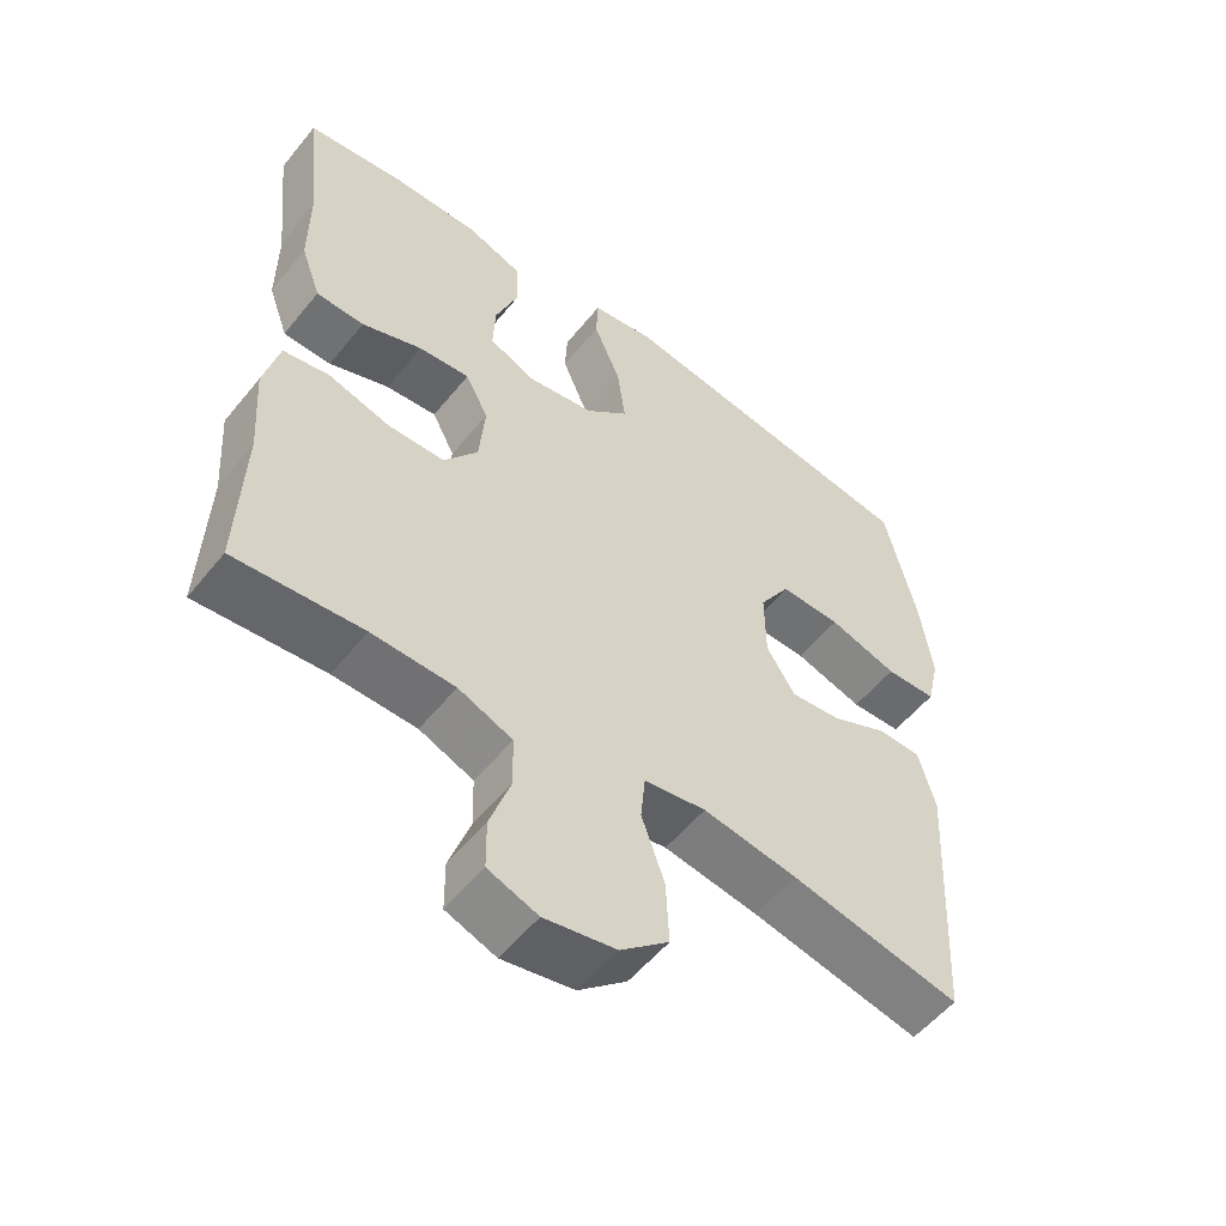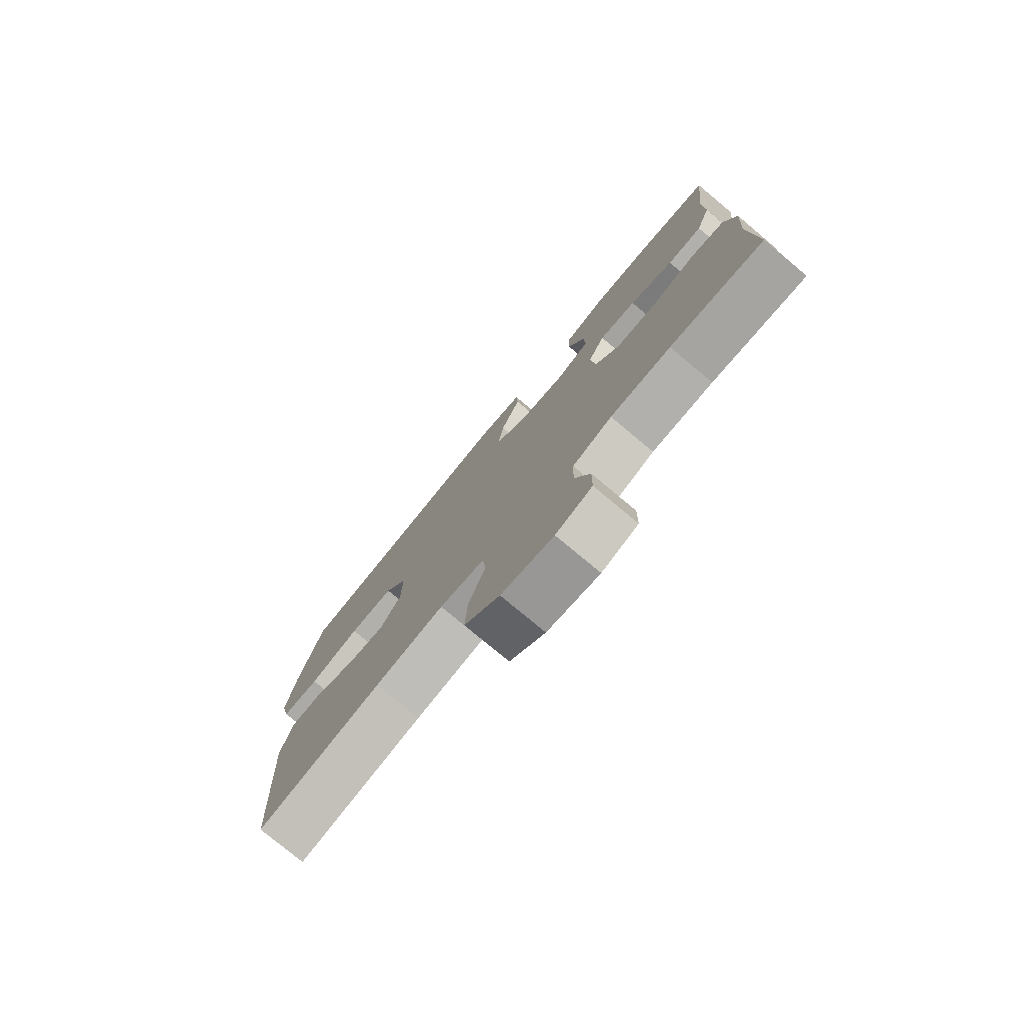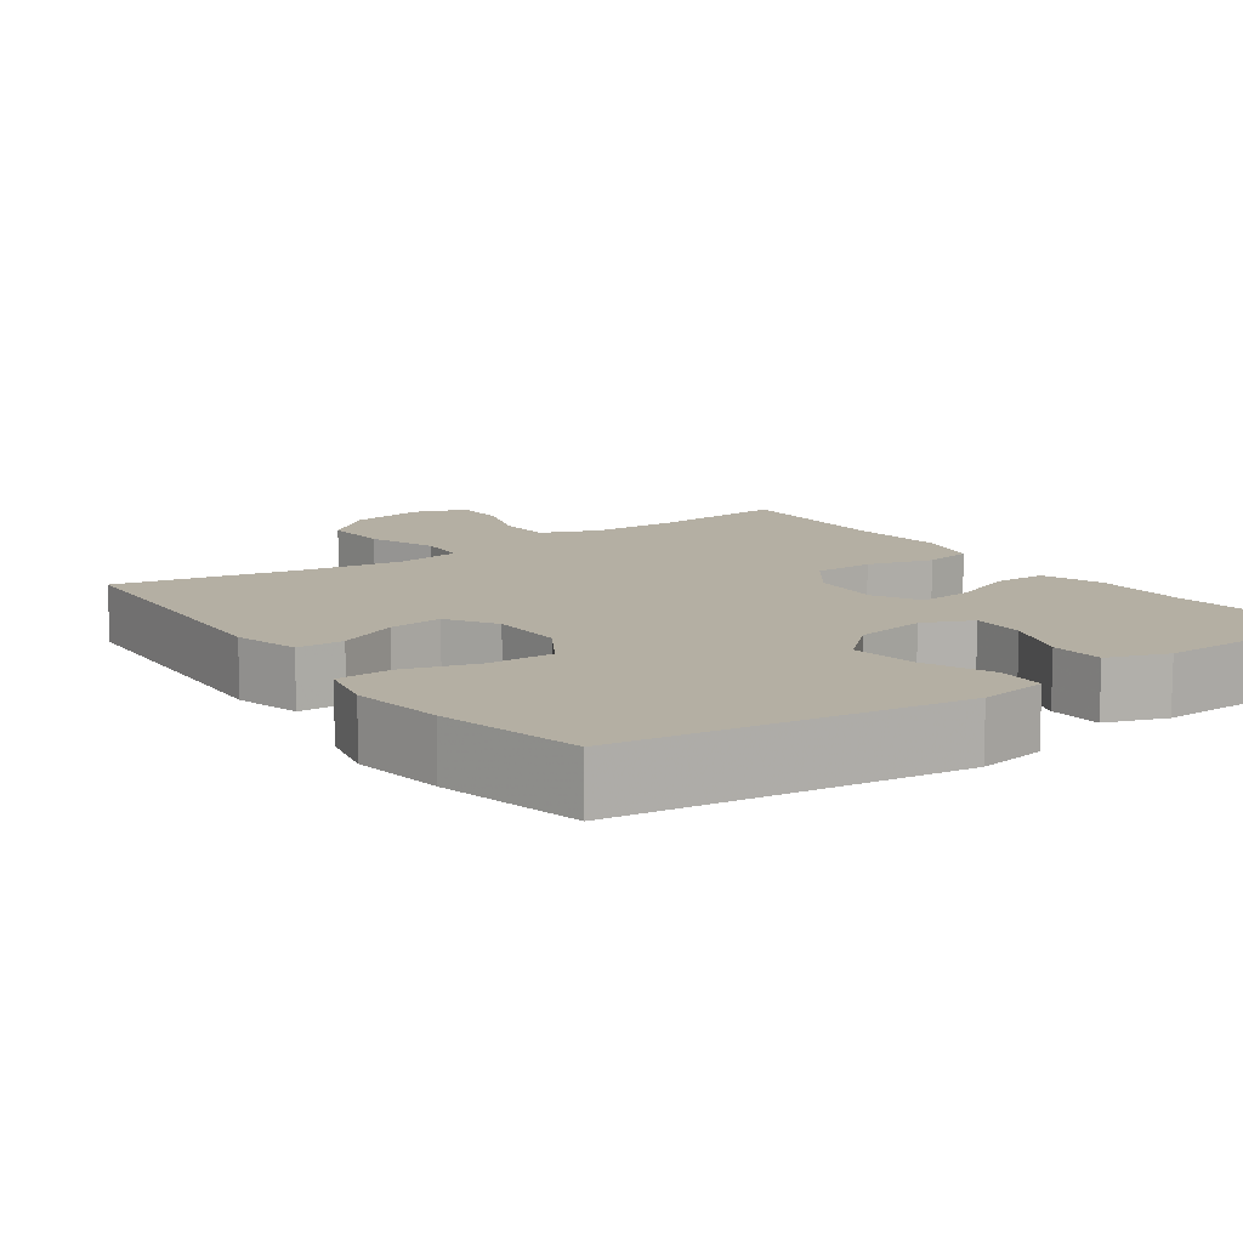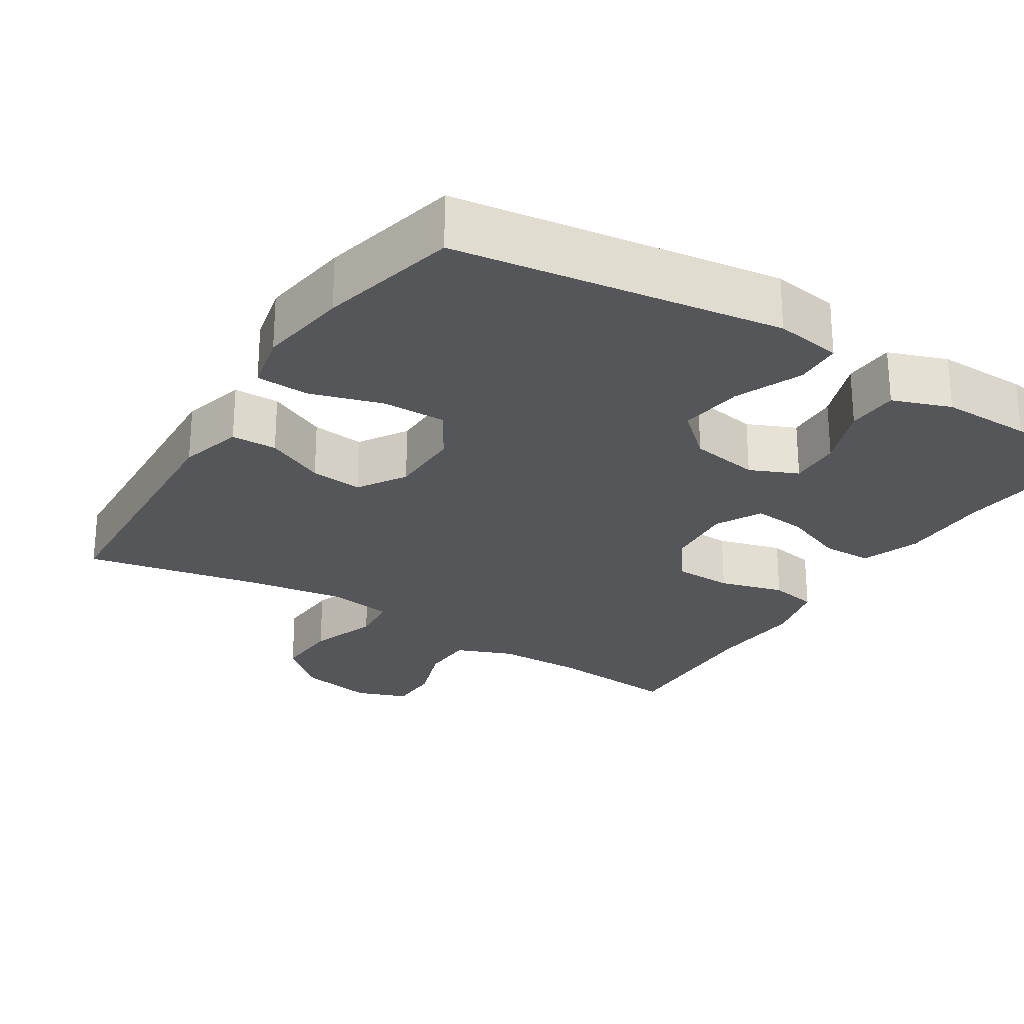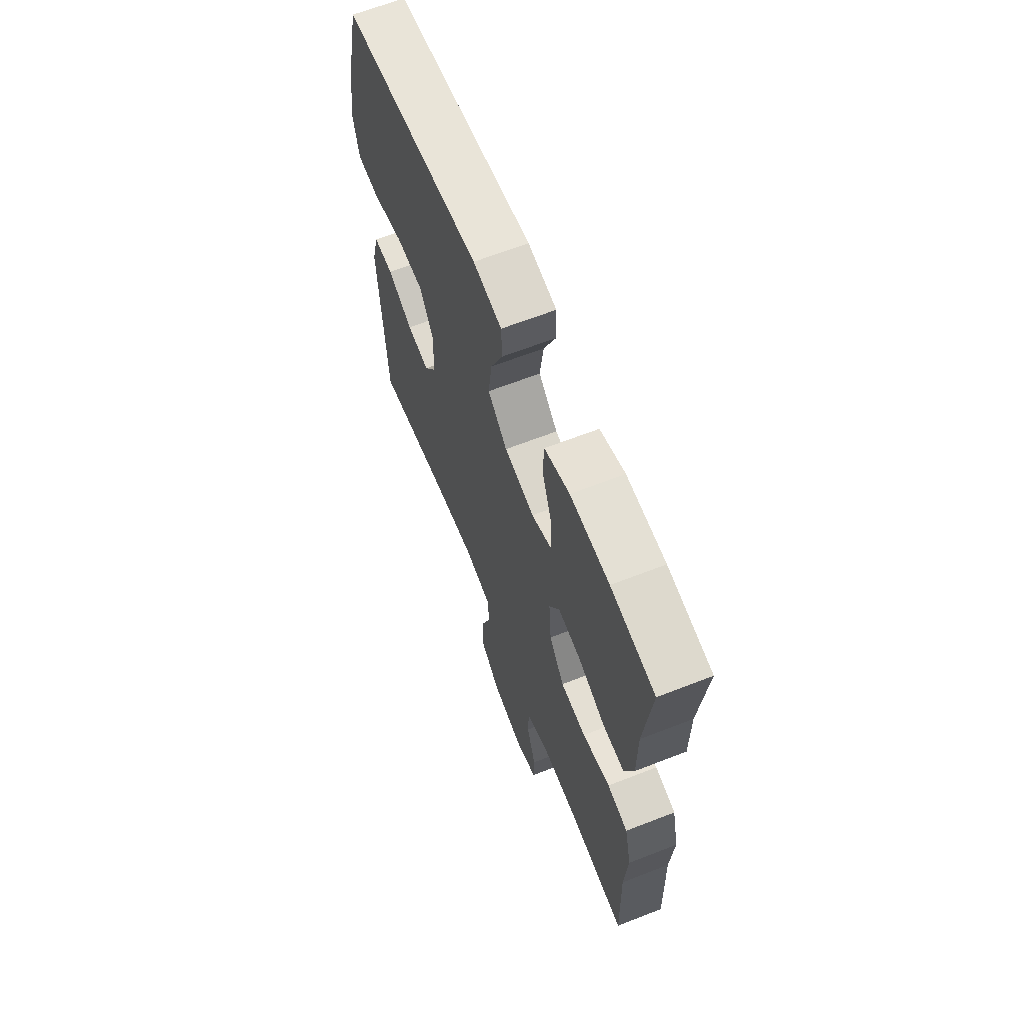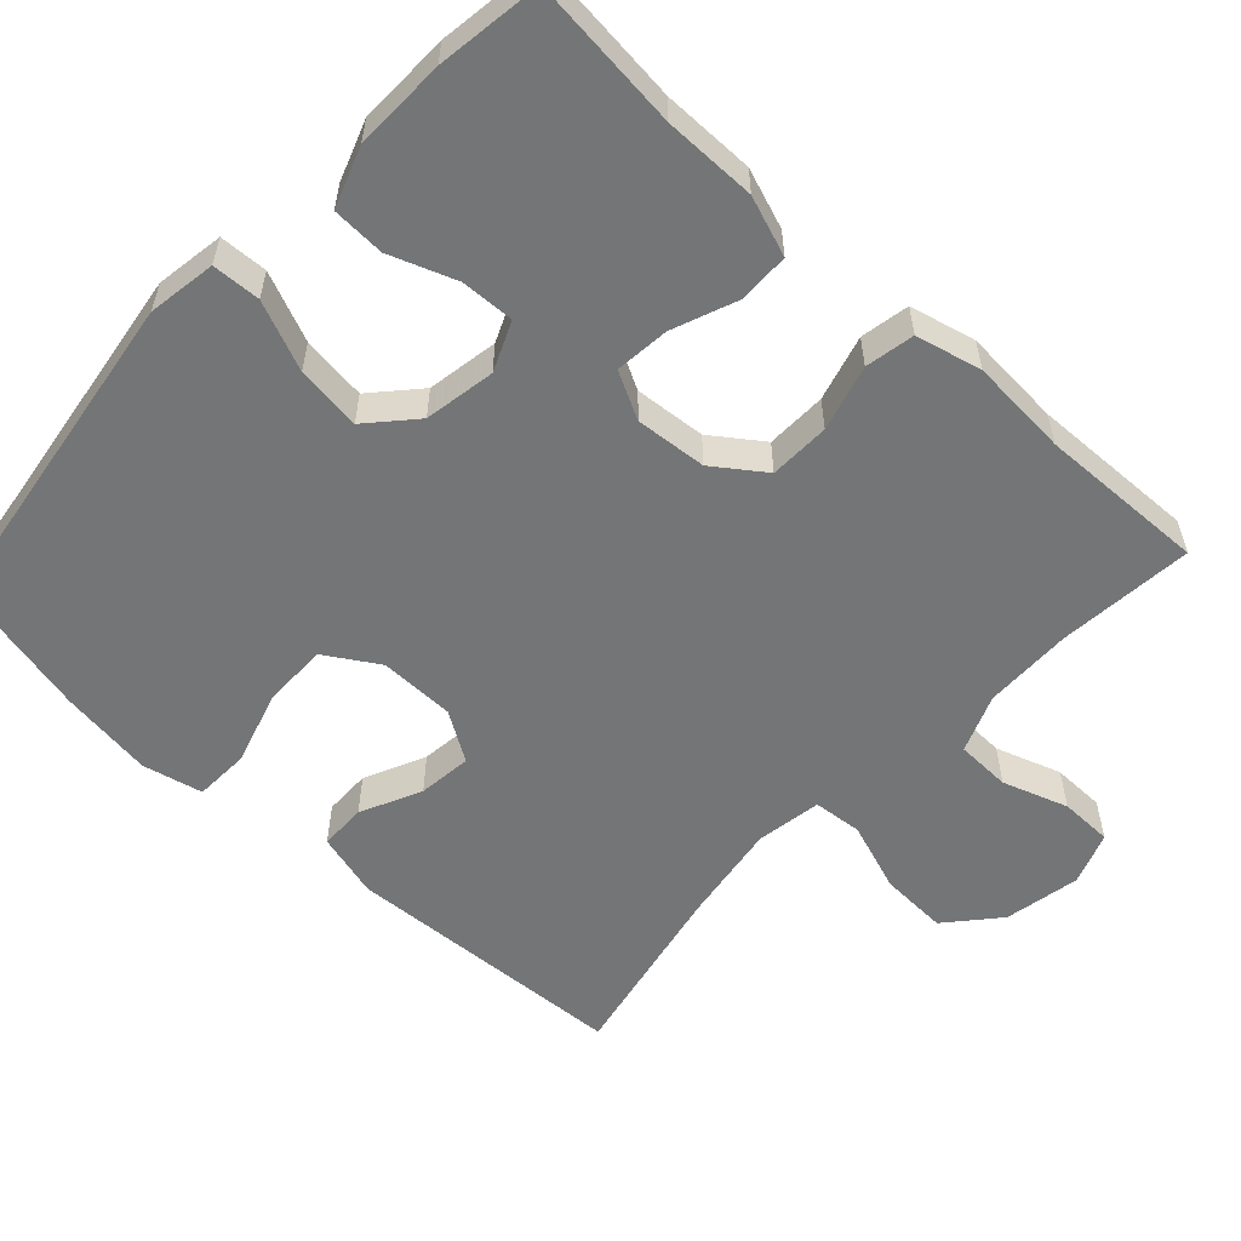
<metadata>
{"format":"obj","ext":"obj","renderer":"f3d","projection":"perspective","resolution":1024,"background":"white","views":[{"elev":-54.8,"azim":141.7,"up":"+Z"},{"elev":-78.0,"azim":50.2,"up":"+Z"},{"elev":11.2,"azim":-35.5,"up":"+Y"},{"elev":-25.7,"azim":-32.3,"up":"+Y"},{"elev":65.2,"azim":68.6,"up":"+Z"},{"elev":-56.4,"azim":47.1,"up":"+Y"}]}
</metadata>
<code>
v -0.5 0.07 -0.5
v -0.521 0.07 -0.129
v -0.498 0.07 -0.044
v -0.437 0.07 -0.043
v -0.358 0.07 -0.08
v -0.288 0.07 -0.088
v -0.248 0.07 -0.024
v -0.247 0.07 0.074
v -0.29 0.07 0.143
v -0.375 0.07 0.142
v -0.471 0.07 0.113
v -0.542 0.07 0.116
v -0.56 0.07 0.194
v -0.543 0.07 0.315
v -0.5 0.07 0.5
v -0.064 0.07 0.562
v 0.025 0.07 0.548
v 0.028 0.07 0.485
v -0.01 0.07 0.395
v -0.021 0.07 0.31
v 0.039 0.07 0.256
v 0.132 0.07 0.24
v 0.196 0.07 0.268
v 0.193 0.07 0.338
v 0.161 0.07 0.424
v 0.164 0.07 0.493
v 0.242 0.07 0.521
v 0.363 0.07 0.519
v 0.5 0.07 0.5
v 0.479 0.07 0.302
v 0.479 0.07 0.181
v 0.451 0.07 0.103
v 0.384 0.07 0.102
v 0.3 0.07 0.135
v 0.229 0.07 0.142
v 0.197 0.07 0.081
v 0.205 0.07 -0.012
v 0.252 0.07 -0.077
v 0.331 0.07 -0.079
v 0.417 0.07 -0.055
v 0.481 0.07 -0.067
v 0.502 0.07 -0.153
v 0.493 0.07 -0.282
v 0.5 0.07 -0.5
v 0.323 0.07 -0.484
v 0.208 0.07 -0.486
v 0.133 0.07 -0.516
v 0.131 0.07 -0.587
v 0.16 0.07 -0.672
v 0.159 0.07 -0.741
v 0.09 0.07 -0.766
v -0.009 0.07 -0.747
v -0.076 0.07 -0.689
v -0.072 0.07 -0.601
v -0.04 0.07 -0.51
v -0.046 0.07 -0.446
v -0.132 0.07 -0.432
v -0.263 0.07 -0.452
v -0.5 0 -0.5
v -0.521 0 -0.129
v -0.498 0 -0.044
v -0.437 0 -0.043
v -0.358 0 -0.08
v -0.288 0 -0.088
v -0.248 0 -0.024
v -0.247 0 0.074
v -0.29 0 0.143
v -0.375 0 0.142
v -0.471 0 0.113
v -0.542 0 0.116
v -0.56 0 0.194
v -0.543 0 0.315
v -0.5 0 0.5
v -0.064 0 0.562
v 0.025 0 0.548
v 0.028 0 0.485
v -0.01 0 0.395
v -0.021 0 0.31
v 0.039 0 0.256
v 0.132 0 0.24
v 0.196 0 0.268
v 0.193 0 0.338
v 0.161 0 0.424
v 0.164 0 0.493
v 0.242 0 0.521
v 0.363 0 0.519
v 0.5 0 0.5
v 0.479 0 0.302
v 0.479 0 0.181
v 0.451 0 0.103
v 0.384 0 0.102
v 0.3 0 0.135
v 0.229 0 0.142
v 0.197 0 0.081
v 0.205 0 -0.012
v 0.252 0 -0.077
v 0.331 0 -0.079
v 0.417 0 -0.055
v 0.481 0 -0.067
v 0.502 0 -0.153
v 0.493 0 -0.282
v 0.5 0 -0.5
v 0.323 0 -0.484
v 0.208 0 -0.486
v 0.133 0 -0.516
v 0.131 0 -0.587
v 0.16 0 -0.672
v 0.159 0 -0.741
v 0.09 0 -0.766
v -0.009 0 -0.747
v -0.076 0 -0.689
v -0.072 0 -0.601
v -0.04 0 -0.51
v -0.046 0 -0.446
v -0.132 0 -0.432
v -0.263 0 -0.452
f 52 53 54 55
f 52 55 56
f 51 52 56
f 48 49 50 51
f 47 48 51 56
f 46 47 56
f 45 46 56 57
f 43 44 45 57
f 39 40 41 42
f 38 39 42 43
f 31 32 33 34
f 30 31 34 35
f 29 30 35
f 28 29 35
f 27 28 35 36
f 24 25 26 27
f 23 24 27
f 16 17 18 19
f 16 19 20
f 15 16 20
f 14 15 20 21
f 10 11 12 13
f 9 10 13 14
f 2 3 4 5
f 58 1 2 5
f 58 5 6
f 38 43 57 58
f 37 38 58 6
f 36 37 6 7
f 23 27 36
f 22 23 36 7
f 9 14 21 22
f 8 9 22
f 7 8 22
f 113 112 111 110
f 114 113 110
f 114 110 109
f 109 108 107 106
f 114 109 106 105
f 114 105 104
f 115 114 104 103
f 115 103 102 101
f 100 99 98 97
f 101 100 97 96
f 92 91 90 89
f 93 92 89 88
f 93 88 87
f 93 87 86
f 94 93 86 85
f 85 84 83 82
f 85 82 81
f 77 76 75 74
f 78 77 74
f 78 74 73
f 79 78 73 72
f 71 70 69 68
f 72 71 68 67
f 63 62 61 60
f 63 60 59 116
f 64 63 116
f 116 115 101 96
f 64 116 96 95
f 65 64 95 94
f 94 85 81
f 65 94 81 80
f 80 79 72 67
f 80 67 66
f 80 66 65
f 1 59 60 2
f 2 60 61 3
f 3 61 62 4
f 4 62 63 5
f 5 63 64 6
f 6 64 65 7
f 7 65 66 8
f 8 66 67 9
f 9 67 68 10
f 10 68 69 11
f 11 69 70 12
f 12 70 71 13
f 13 71 72 14
f 14 72 73 15
f 15 73 74 16
f 16 74 75 17
f 17 75 76 18
f 18 76 77 19
f 19 77 78 20
f 20 78 79 21
f 21 79 80 22
f 22 80 81 23
f 23 81 82 24
f 24 82 83 25
f 25 83 84 26
f 26 84 85 27
f 27 85 86 28
f 28 86 87 29
f 29 87 88 30
f 30 88 89 31
f 31 89 90 32
f 32 90 91 33
f 33 91 92 34
f 34 92 93 35
f 35 93 94 36
f 36 94 95 37
f 37 95 96 38
f 38 96 97 39
f 39 97 98 40
f 40 98 99 41
f 41 99 100 42
f 42 100 101 43
f 43 101 102 44
f 44 102 103 45
f 45 103 104 46
f 46 104 105 47
f 47 105 106 48
f 48 106 107 49
f 49 107 108 50
f 50 108 109 51
f 51 109 110 52
f 52 110 111 53
f 53 111 112 54
f 54 112 113 55
f 55 113 114 56
f 56 114 115 57
f 57 115 116 58
f 58 116 59 1

</code>
